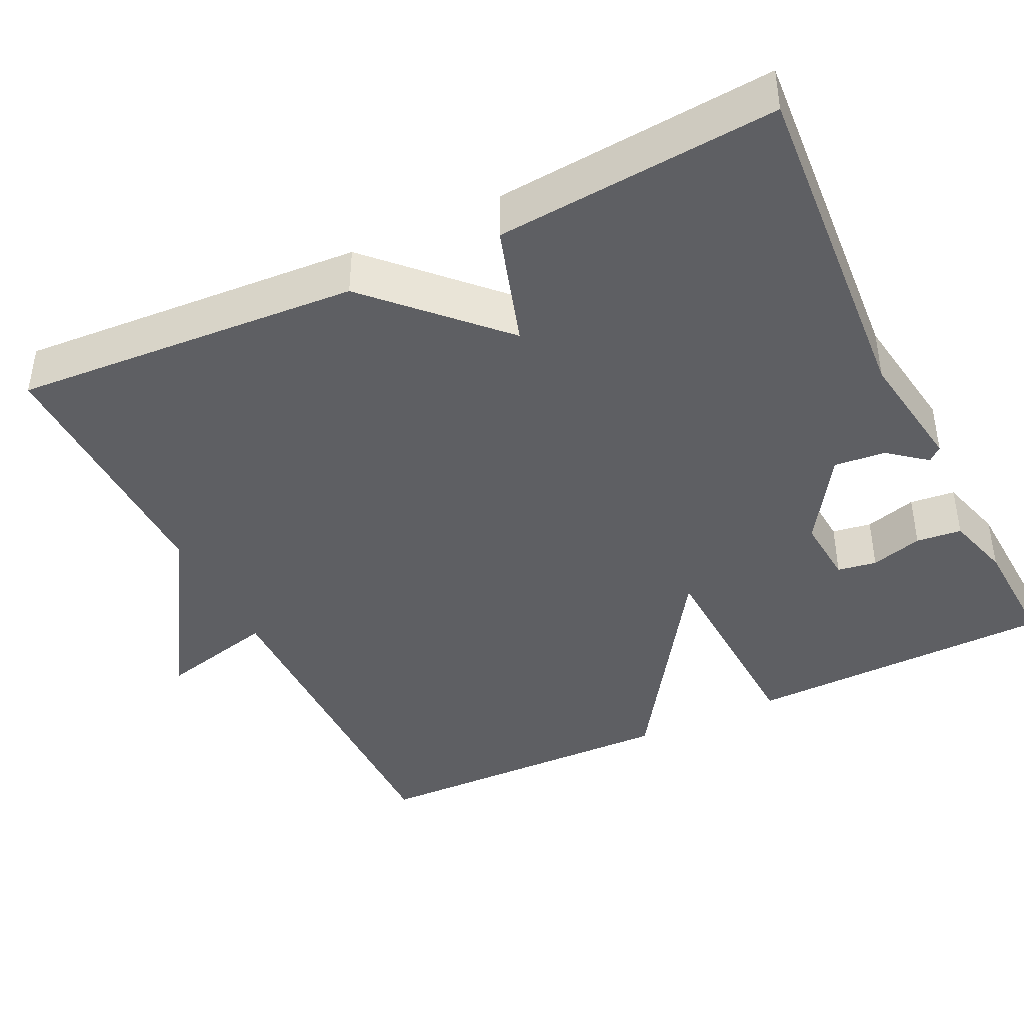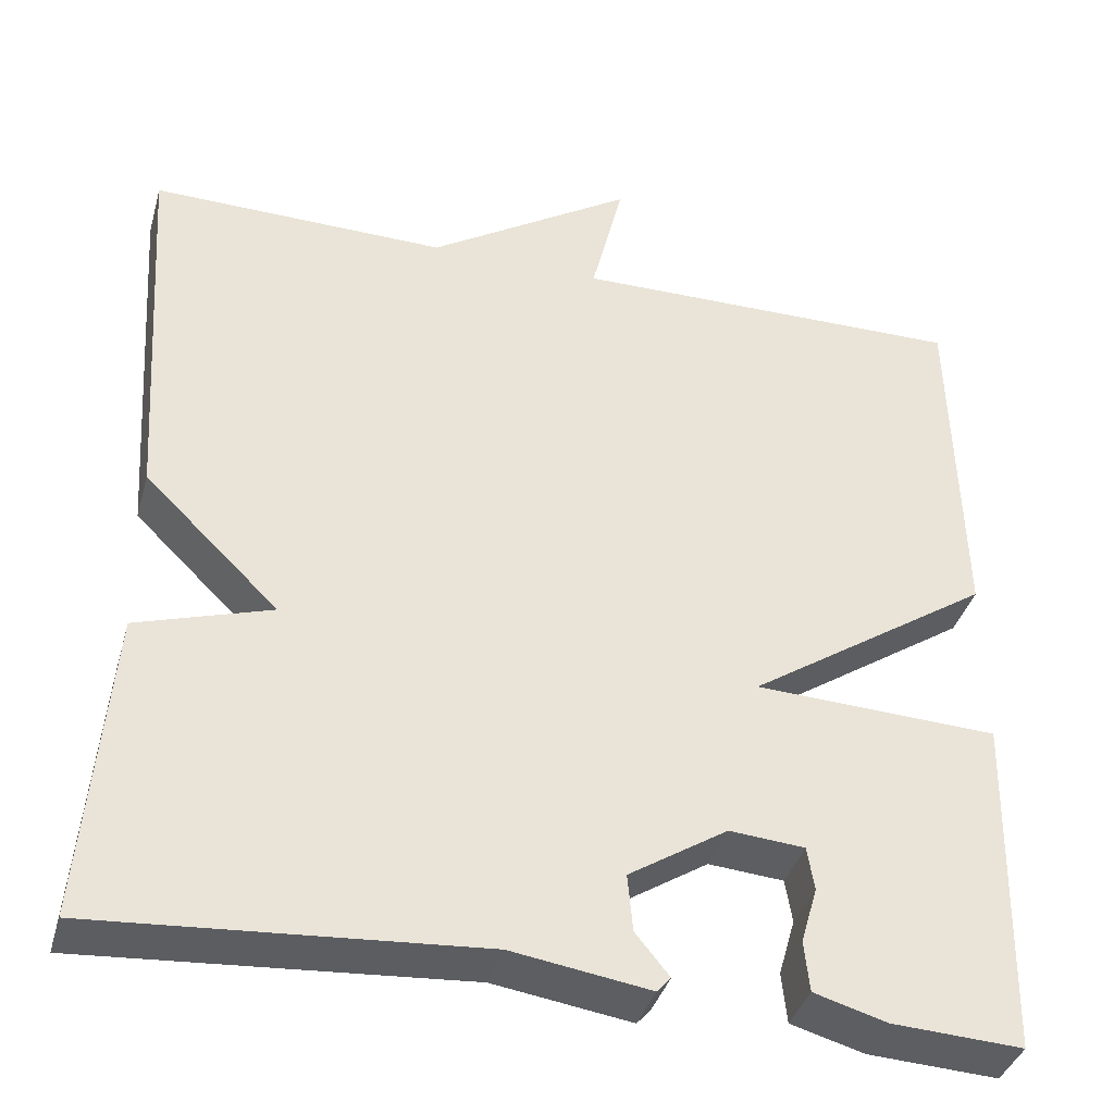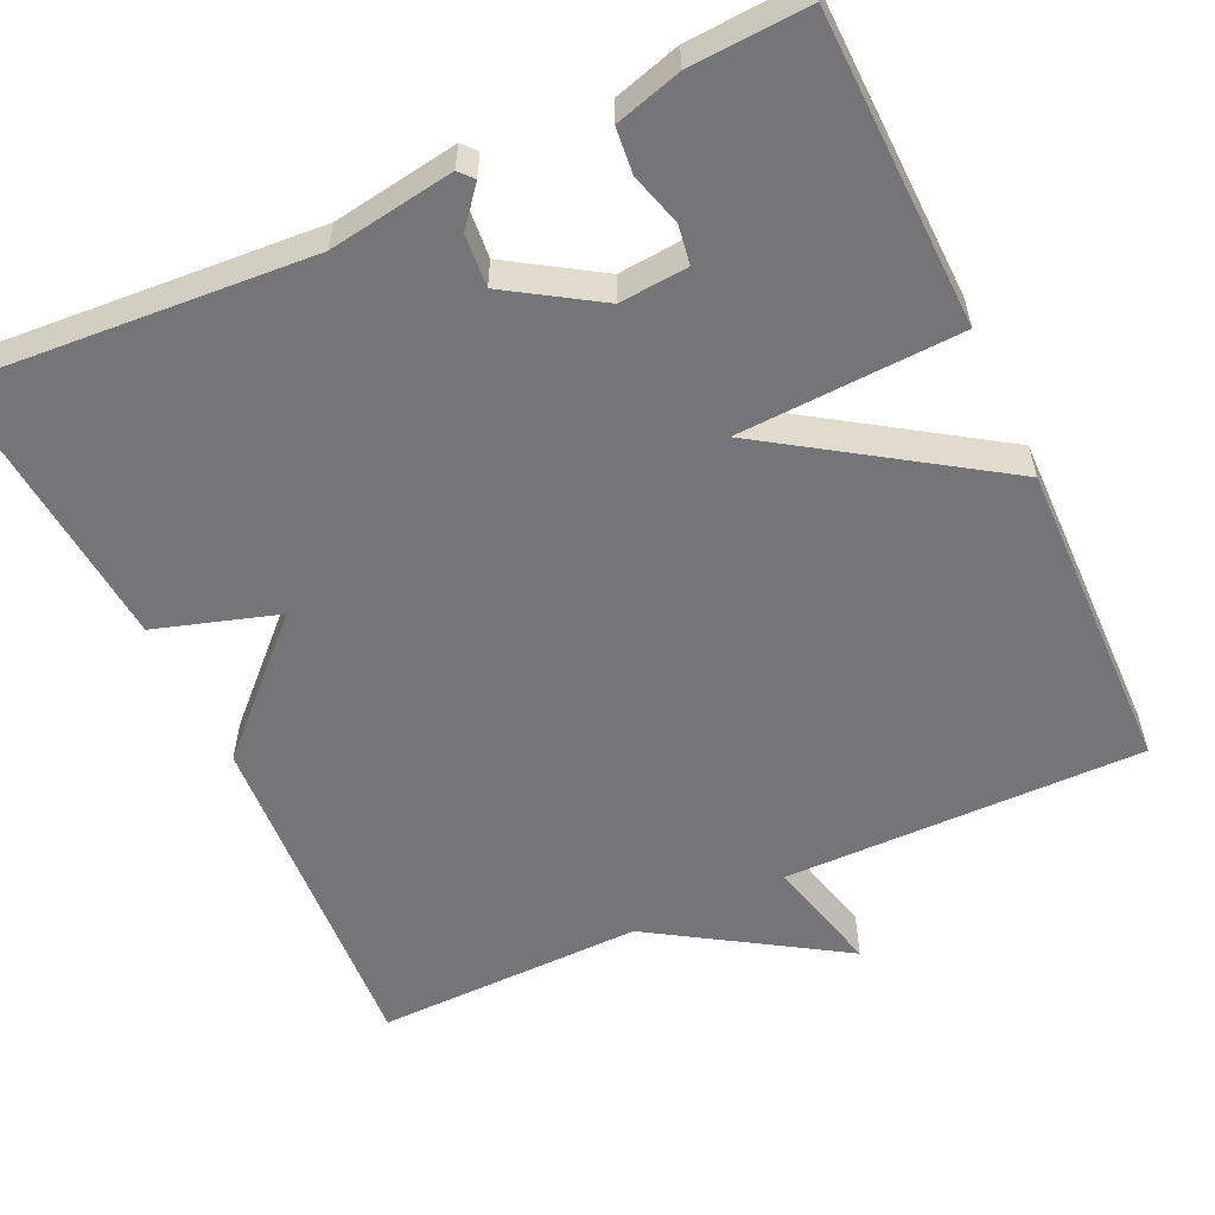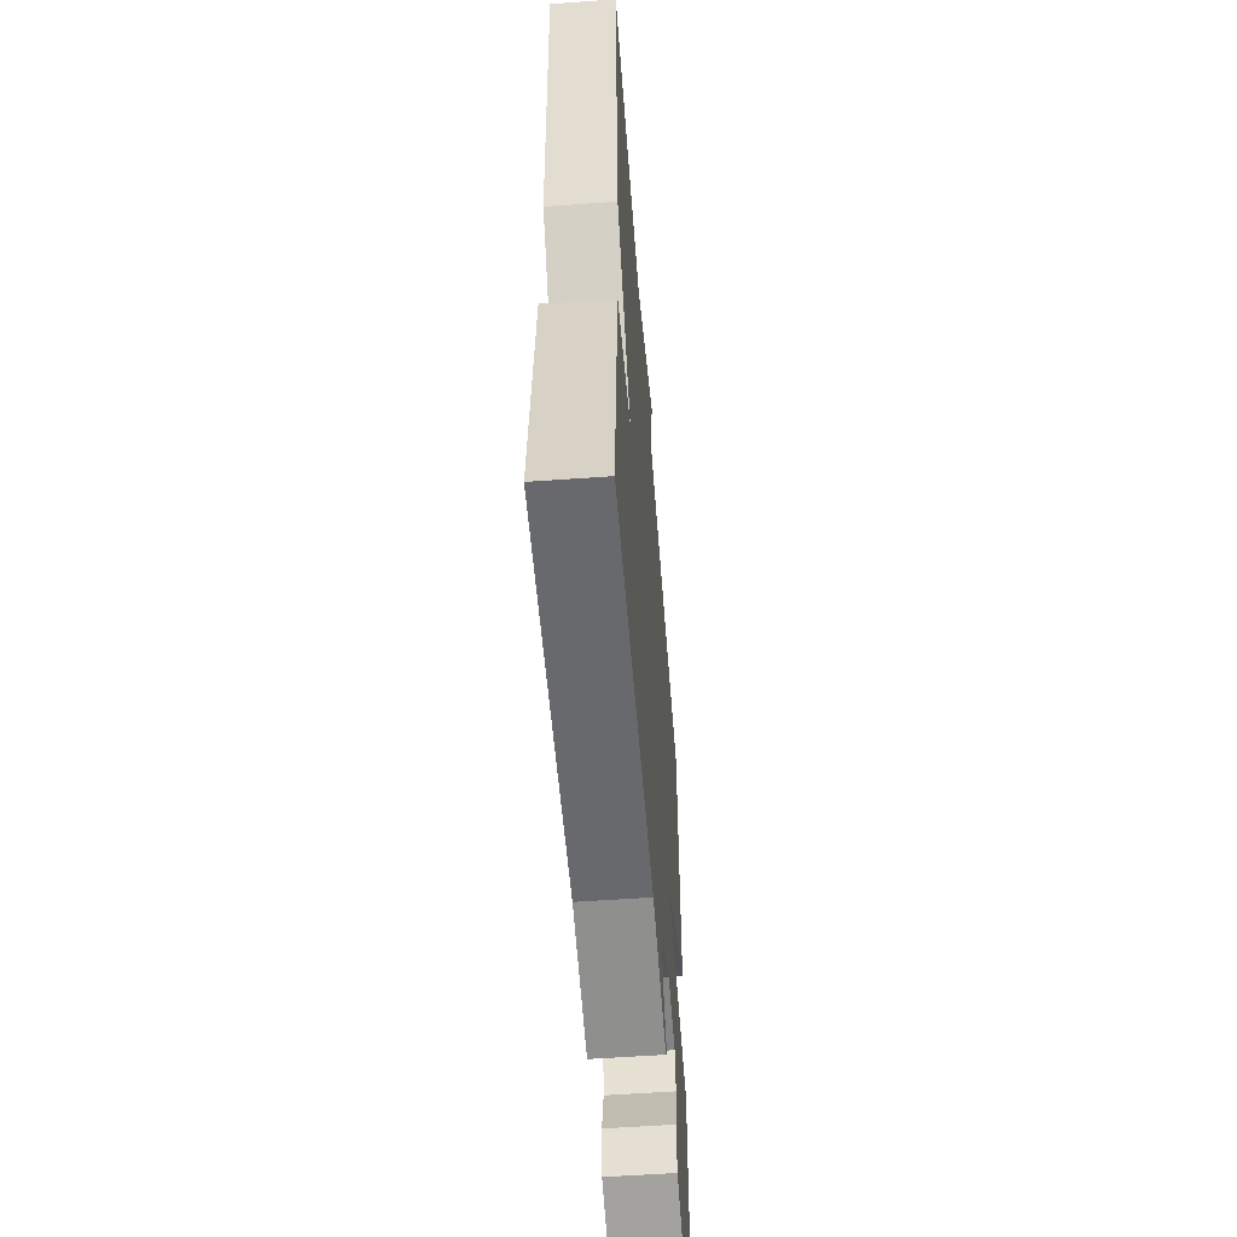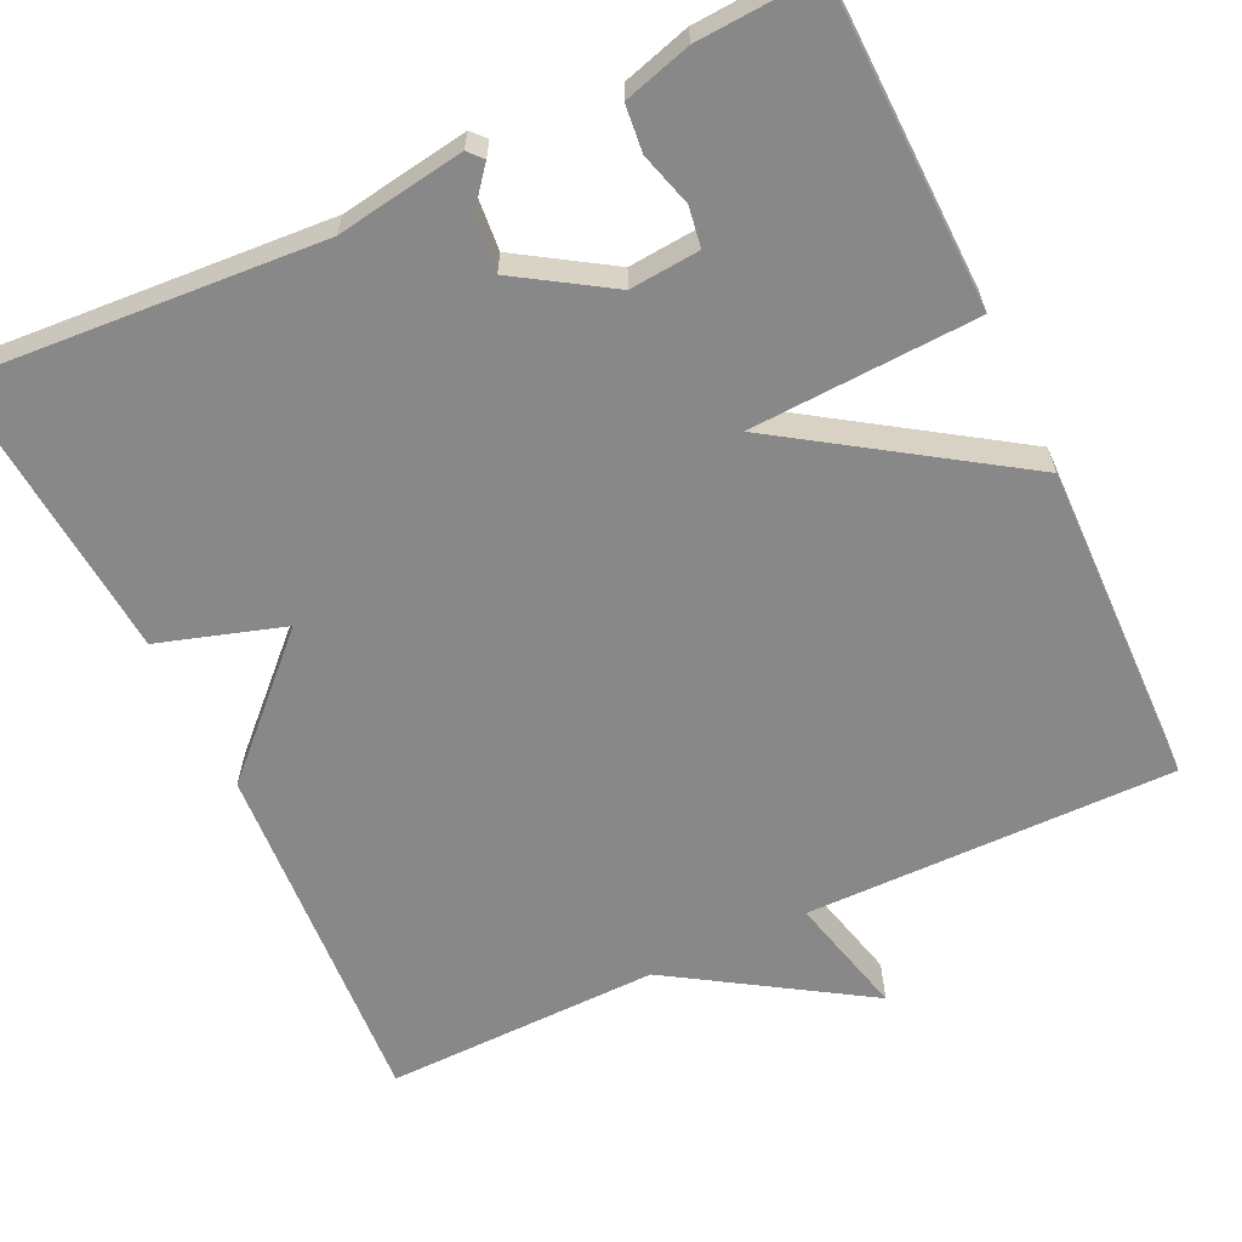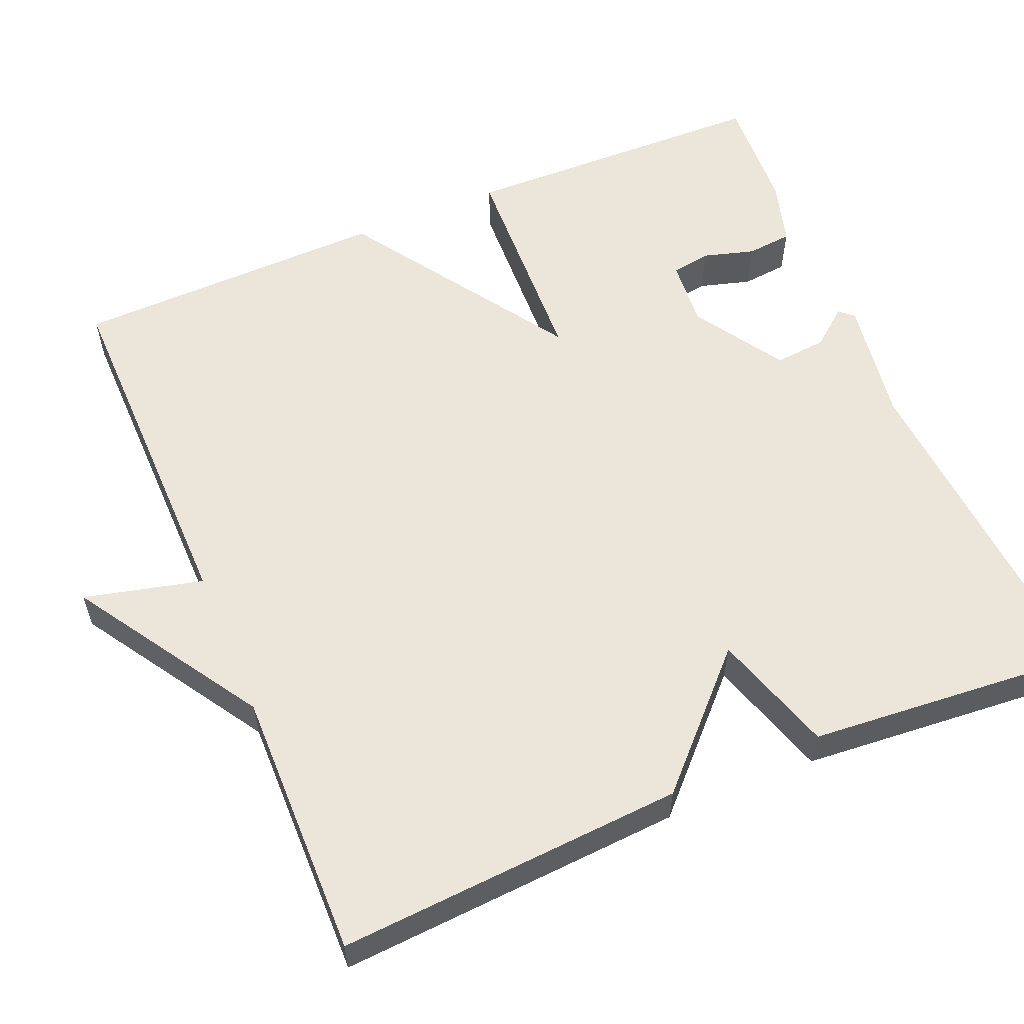
<metadata>
{"format":"obj","ext":"obj","renderer":"f3d","projection":"perspective","resolution":1024,"background":"white","views":[{"elev":-41.8,"azim":115.9,"up":"+Y"},{"elev":-38.3,"azim":164.5,"up":"+Z"},{"elev":-56.6,"azim":-154.9,"up":"+Y"},{"elev":-56.8,"azim":94.3,"up":"+Z"},{"elev":-62.8,"azim":-154.5,"up":"+Y"},{"elev":57.6,"azim":67.2,"up":"+Y"}]}
</metadata>
<code>
v -0.5 0.07 0.5
v -0.042 0.07 0.495
v -0.079 0.07 0.646
v 0.158 0.07 0.495
v 0.5 0.07 0.5
v 0.471 0.07 0.058
v 0.316 0.07 -0.093
v 0.471 0.07 -0.142
v 0.5 0.07 -0.5
v 0.06 0.07 -0.468
v -0.099 0.07 -0.492
v -0.115 0.07 -0.474
v -0.076 0.07 -0.426
v -0.07 0.07 -0.36
v -0.184 0.07 -0.287
v -0.271 0.07 -0.294
v -0.279 0.07 -0.344
v -0.26 0.07 -0.41
v -0.266 0.07 -0.468
v -0.35 0.07 -0.492
v -0.5 0.07 -0.5
v -0.509 0.07 -0.103
v -0.227 0.07 -0.091
v -0.509 0.07 0.097
v -0.5 0 0.5
v -0.042 0 0.495
v -0.079 0 0.646
v 0.158 0 0.495
v 0.5 0 0.5
v 0.471 0 0.058
v 0.316 0 -0.093
v 0.471 0 -0.142
v 0.5 0 -0.5
v 0.06 0 -0.468
v -0.099 0 -0.492
v -0.115 0 -0.474
v -0.076 0 -0.426
v -0.07 0 -0.36
v -0.184 0 -0.287
v -0.271 0 -0.294
v -0.279 0 -0.344
v -0.26 0 -0.41
v -0.266 0 -0.468
v -0.35 0 -0.492
v -0.5 0 -0.5
v -0.509 0 -0.103
v -0.227 0 -0.091
v -0.509 0 0.097
f 23 24 1 2
f 20 21 22 23
f 20 23 2
f 17 18 19 20
f 16 17 20
f 16 20 2
f 15 16 2
f 14 15 2
f 10 11 12 13
f 10 13 14
f 9 10 14
f 8 9 14
f 7 8 14
f 6 7 14
f 5 6 14
f 4 5 14
f 2 3 4
f 2 4 14
f 26 25 48 47
f 47 46 45 44
f 26 47 44
f 44 43 42 41
f 44 41 40
f 26 44 40
f 26 40 39
f 26 39 38
f 37 36 35 34
f 38 37 34
f 38 34 33
f 38 33 32
f 38 32 31
f 38 31 30
f 38 30 29
f 38 29 28
f 28 27 26
f 38 28 26
f 1 25 26 2
f 2 26 27 3
f 3 27 28 4
f 4 28 29 5
f 5 29 30 6
f 6 30 31 7
f 7 31 32 8
f 8 32 33 9
f 9 33 34 10
f 10 34 35 11
f 11 35 36 12
f 12 36 37 13
f 13 37 38 14
f 14 38 39 15
f 15 39 40 16
f 16 40 41 17
f 17 41 42 18
f 18 42 43 19
f 19 43 44 20
f 20 44 45 21
f 21 45 46 22
f 22 46 47 23
f 23 47 48 24
f 24 48 25 1

</code>
